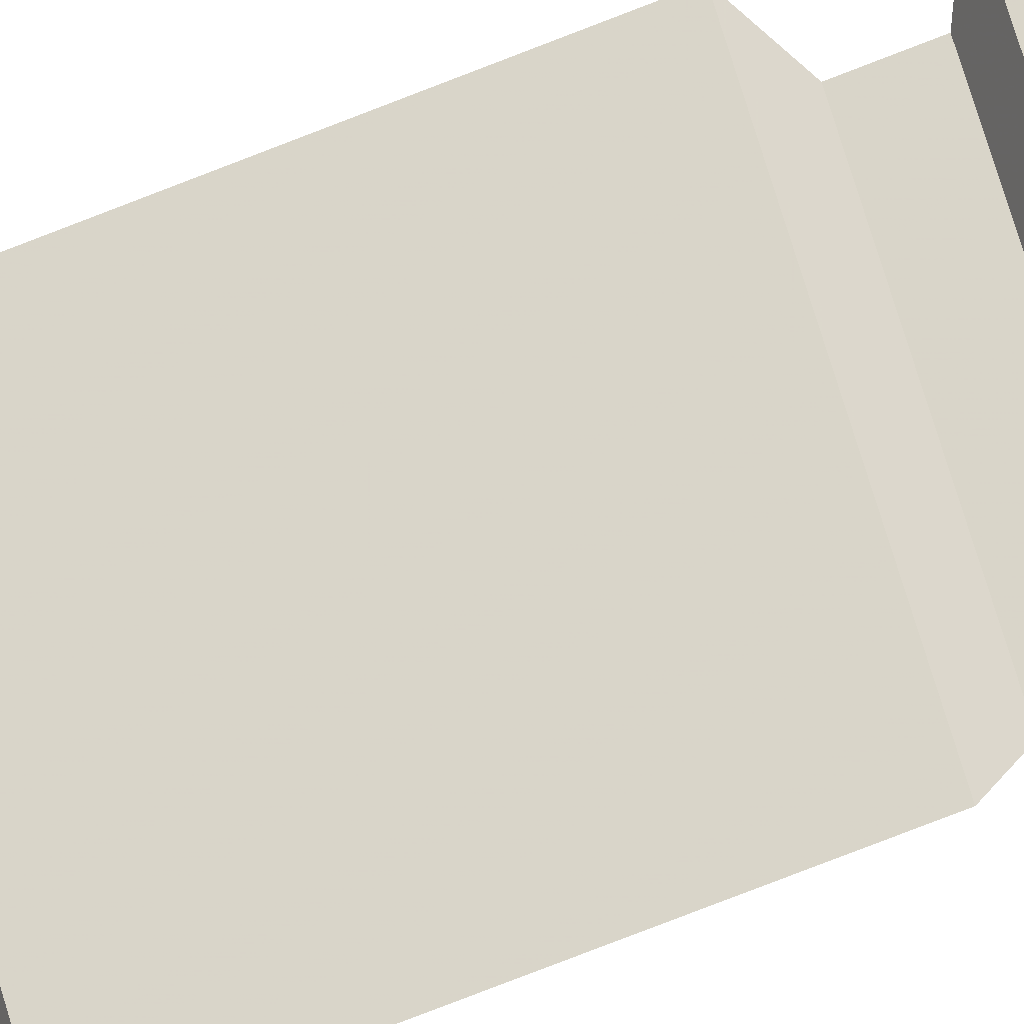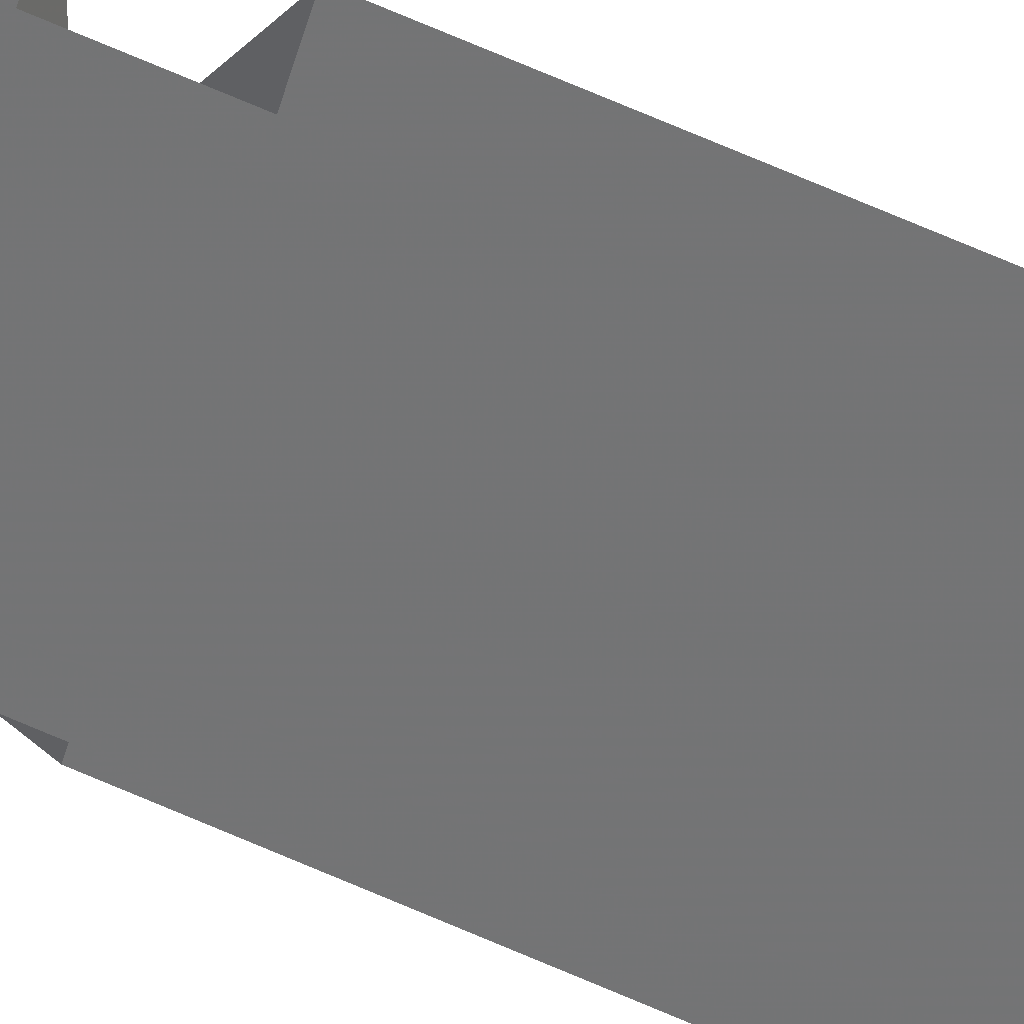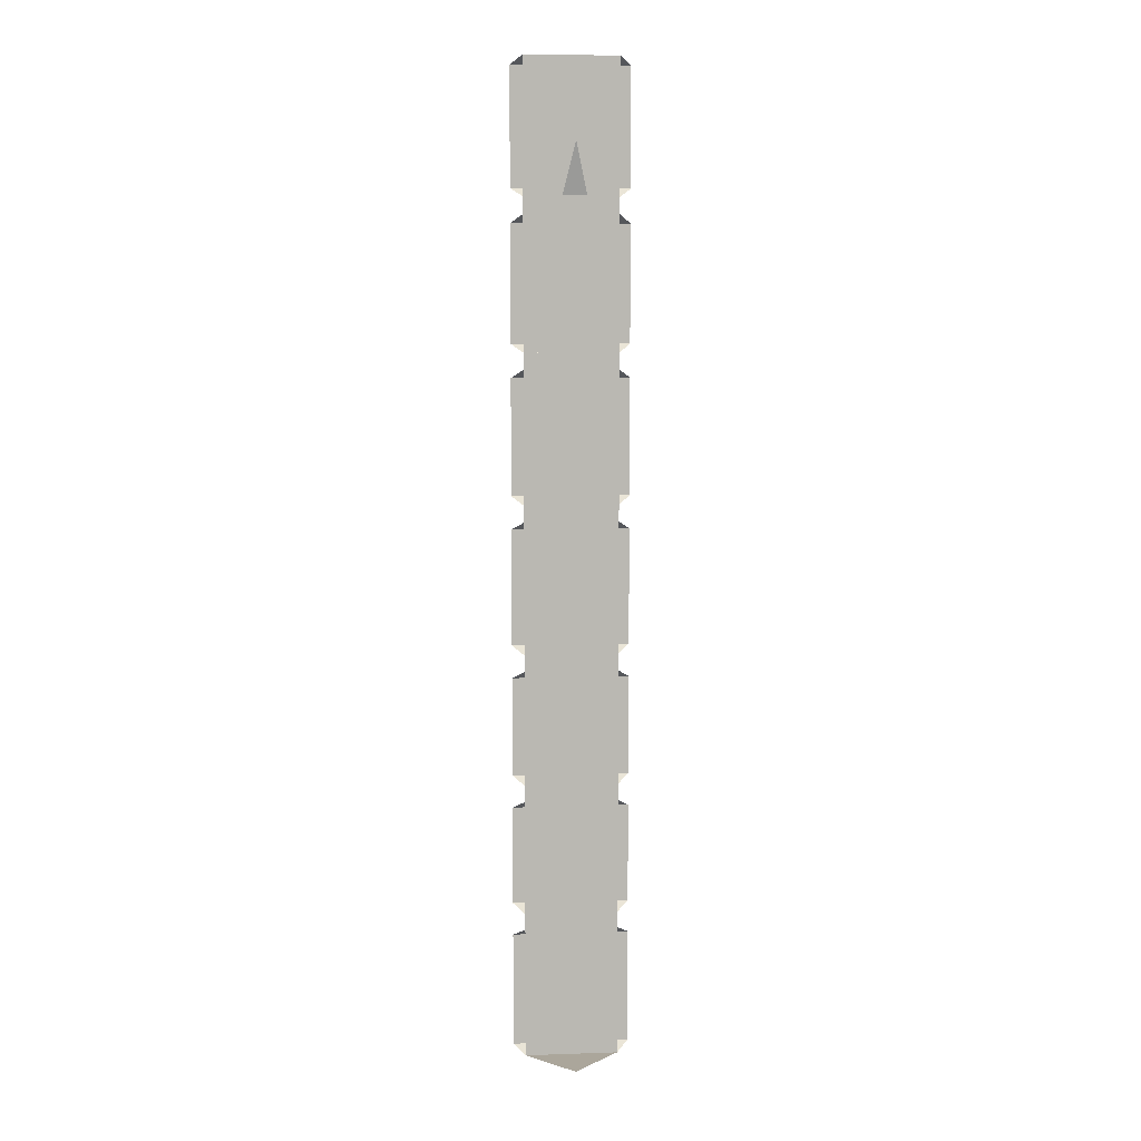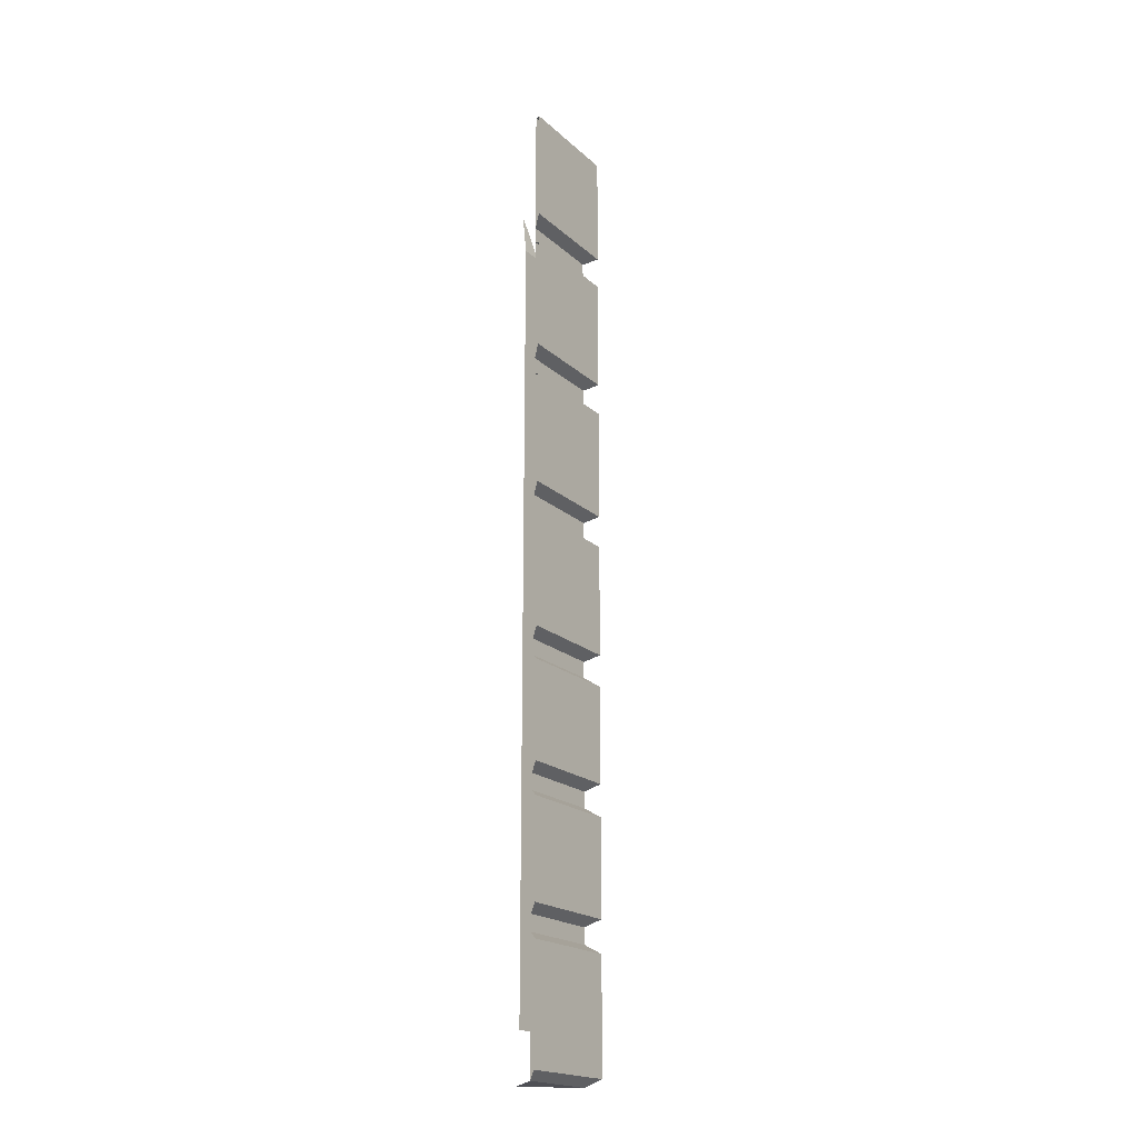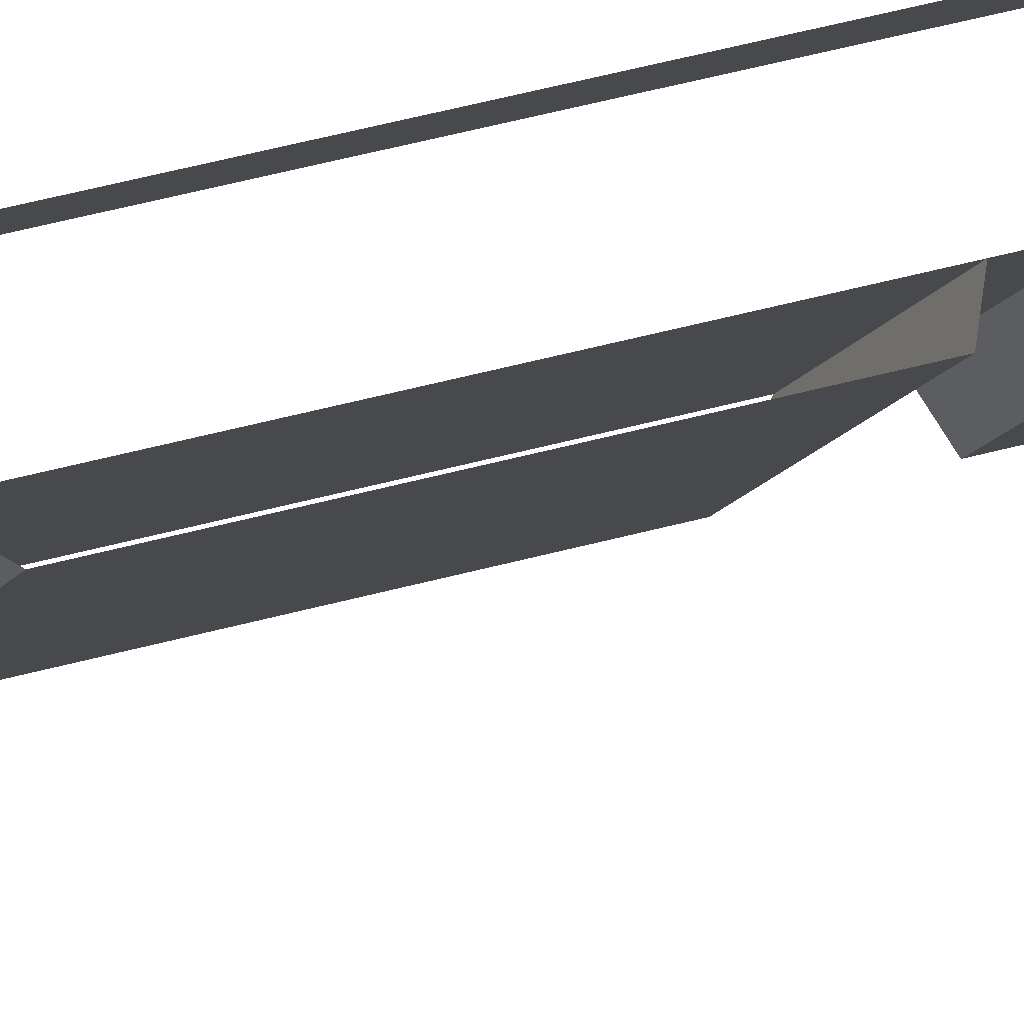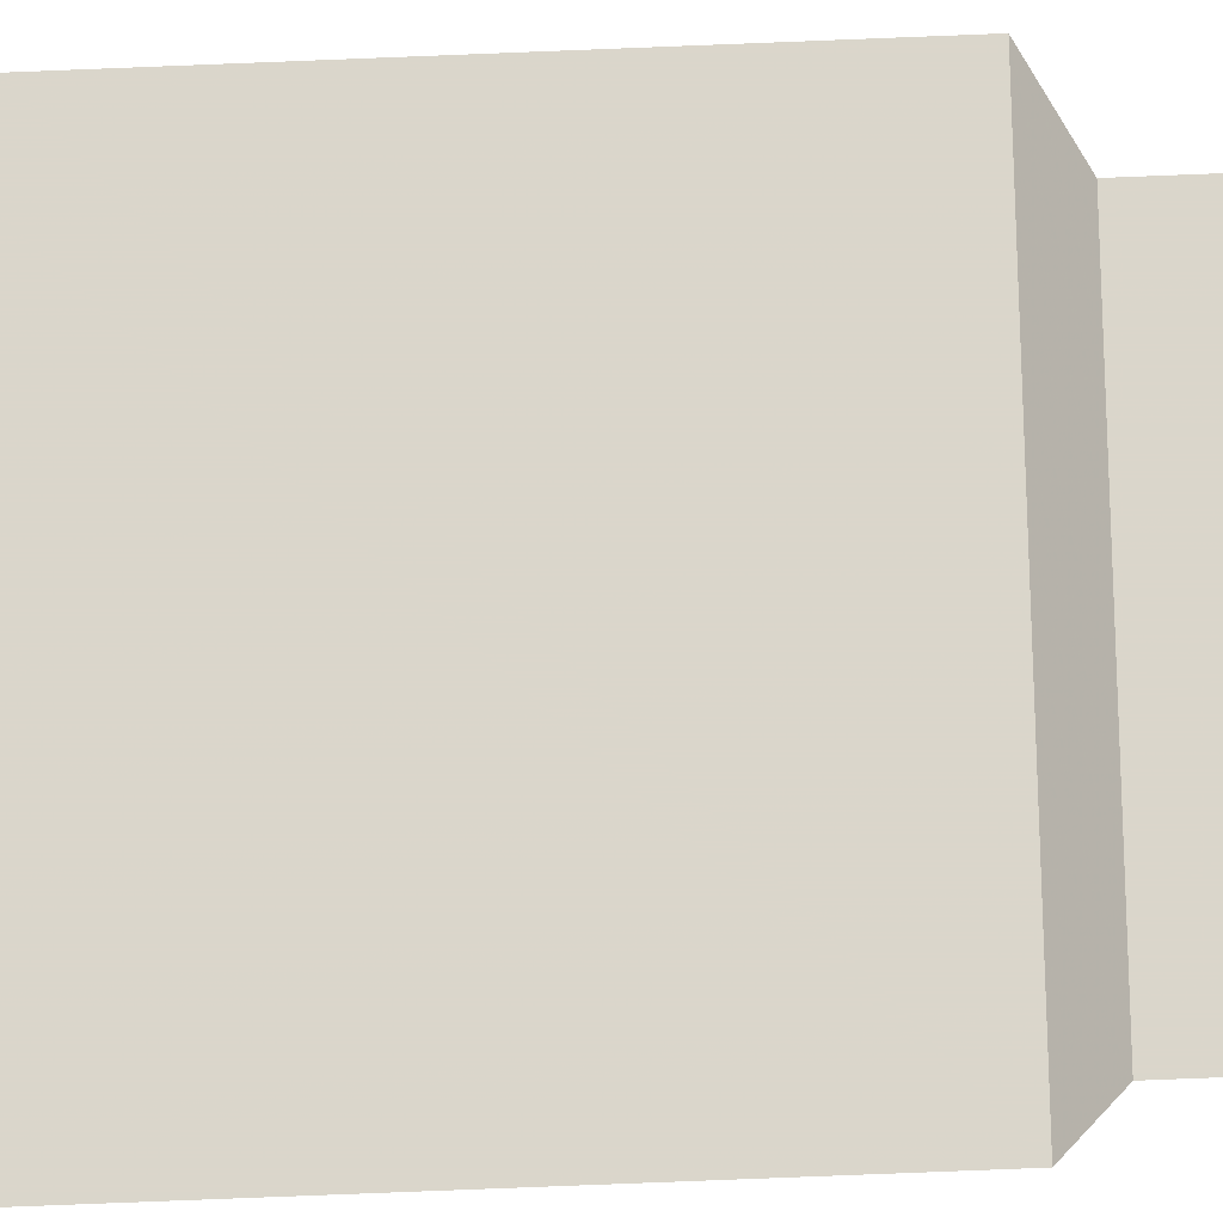
<metadata>
{"format":"obj","ext":"obj","renderer":"f3d","projection":"perspective","resolution":1024,"background":"white","views":[{"elev":-73.4,"azim":111.6,"up":"+Z"},{"elev":78.0,"azim":-67.3,"up":"+Z"},{"elev":7.9,"azim":-50.2,"up":"+Y"},{"elev":-19.4,"azim":77.1,"up":"+Y"},{"elev":37.3,"azim":69.3,"up":"+Z"},{"elev":-61.8,"azim":92.5,"up":"+Z"}]}
</metadata>
<code>
v -0.375 -0.5625 0.5
v -0.3438 -0.5781 0.5
v -0.5 -0.5781 0.3438
v -0.5 -0.5625 0.375
v -0.3438 -0.7969 0.5
v -0.375 -0.8125 0.5
v -0.5 -0.8125 0.375
v -0.5 -0.7969 0.3438
v -0.5 -0.8594 0.3438
v -0.5 -0.8438 0.375
v -0.375 -0.8438 0.5
v -0.3438 -0.8594 0.5
v -0.3438 -1.078 0.5
v -0.5 -1.078 0.3438
v -0.5 -1.094 0.375
v -0.375 -1.094 0.5
v -0.375 0 0.5
v -0.3438 -0.01562 0.5
v -0.5 -0.01562 0.3438
v -0.5 0 0.375
v -0.3438 -0.2344 0.5
v -0.375 -0.25 0.5
v -0.5 -0.25 0.375
v -0.5 -0.2344 0.3438
v -0.5 -0.2969 0.3438
v -0.5 -0.2812 0.375
v -0.375 -0.2812 0.5
v -0.3438 -0.2969 0.5
v -0.3438 -0.5156 0.5
v -0.5 -0.5156 0.3438
v -0.5 -0.5312 0.375
v -0.375 -0.5312 0.5
v -0.375 -1.125 0.5
v -0.3438 -1.141 0.5
v -0.5 -1.141 0.3438
v -0.5 -1.125 0.375
v -0.3438 -1.328 0.5
v -0.375 -1.344 0.5
v -0.5 -1.344 0.375
v -0.5 -1.328 0.3438
v -0.5 -1.391 0.3438
v -0.5 -1.375 0.375
v -0.375 -1.375 0.5
v -0.3438 -1.391 0.5
v -0.3438 -1.578 0.5
v -0.5 -1.578 0.3438
v -0.5 -1.594 0.375
v -0.375 -1.594 0.5
v -0.375 -1.625 0.5
v -0.3438 -1.641 0.5
v -0.5 -1.641 0.3438
v -0.5 -1.625 0.375
v -0.3438 -1.859 0.5
v -0.375 -1.875 0.5
v -0.5 -1.875 0.375
v -0.5 -1.859 0.3438
v -0.4688 -1.875 0.5
v -0.5 -1.875 0.4688
v -0.5 -1.875 0.5
v -0.5 -0.25 0.4688
v -0.4688 -0.25 0.5
v -0.5 -0.1562 0.5
v -0.4688 -0.5 0.5
v -0.5 -0.5 0.4688
v -0.4688 -0.7188 0.5
v -0.5 -0.7188 0.4688
v -0.4688 -0.8359 0.5
v -0.5 -0.8359 0.4688
v -0.4688 -1.781 0.5
v -0.5 -1.781 0.4688
f 1 2 3
f 1 3 4
f 5 6 7
f 5 7 8
f 9 10 11
f 9 11 12
f 14 13 15
f 15 13 16
f 17 18 19
f 17 19 20
f 21 22 23
f 21 23 24
f 25 26 27
f 25 27 28
f 30 29 31
f 31 29 32
f 33 34 35
f 33 35 36
f 37 38 39
f 37 39 40
f 41 42 43
f 41 43 44
f 46 45 47
f 47 45 48
f 49 50 51
f 49 51 52
f 53 54 55
f 53 55 56
f 53 56 51
f 53 51 50
f 5 8 3
f 5 3 2
f 9 12 13
f 9 13 14
f 21 24 19
f 21 19 18
f 25 28 29
f 25 29 30
f 60 61 62
f 37 40 35
f 37 35 34
f 41 44 45
f 41 45 46
f 54 57 58
f 54 58 55
f 54 55 20
f 54 20 17
f 58 57 59
f 61 60 63
f 63 60 64
f 63 64 65
f 65 64 66
f 65 66 67
f 67 66 68
f 67 68 69
f 69 68 70

</code>
